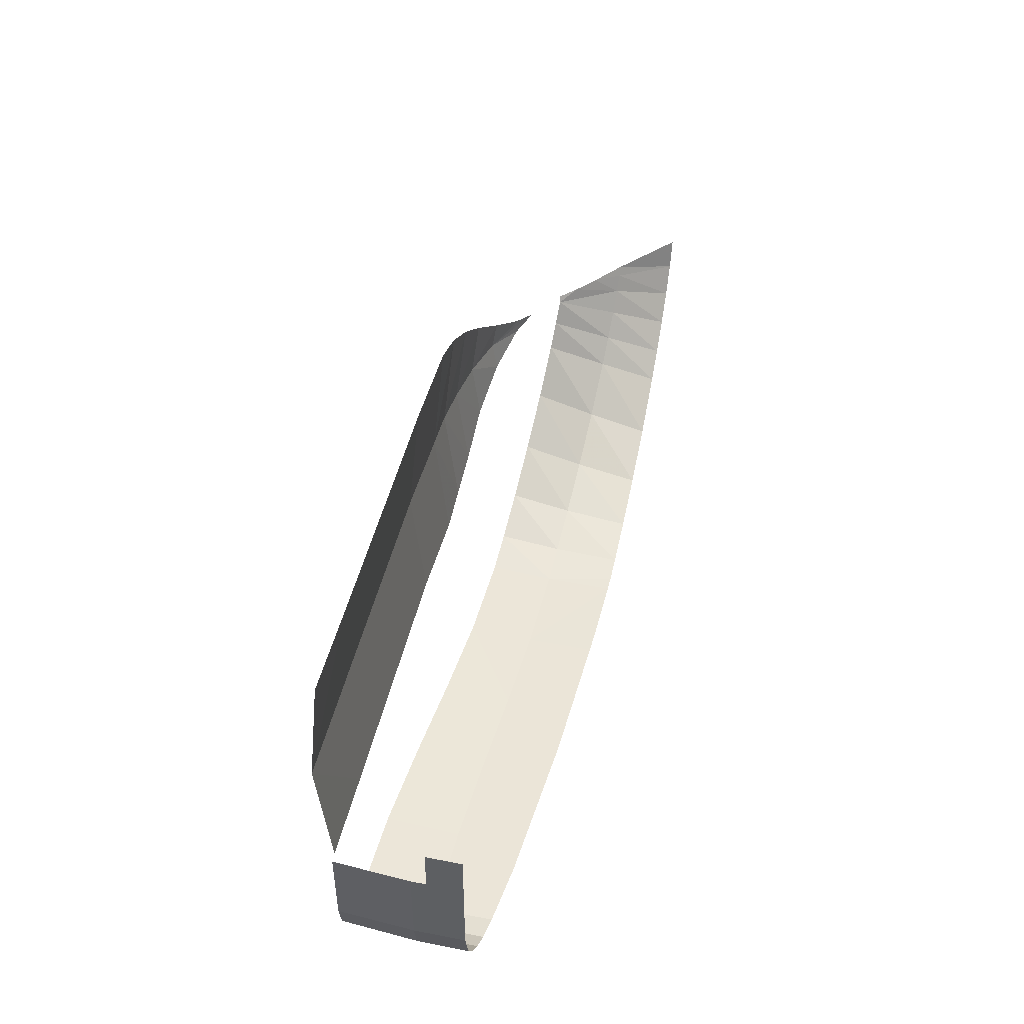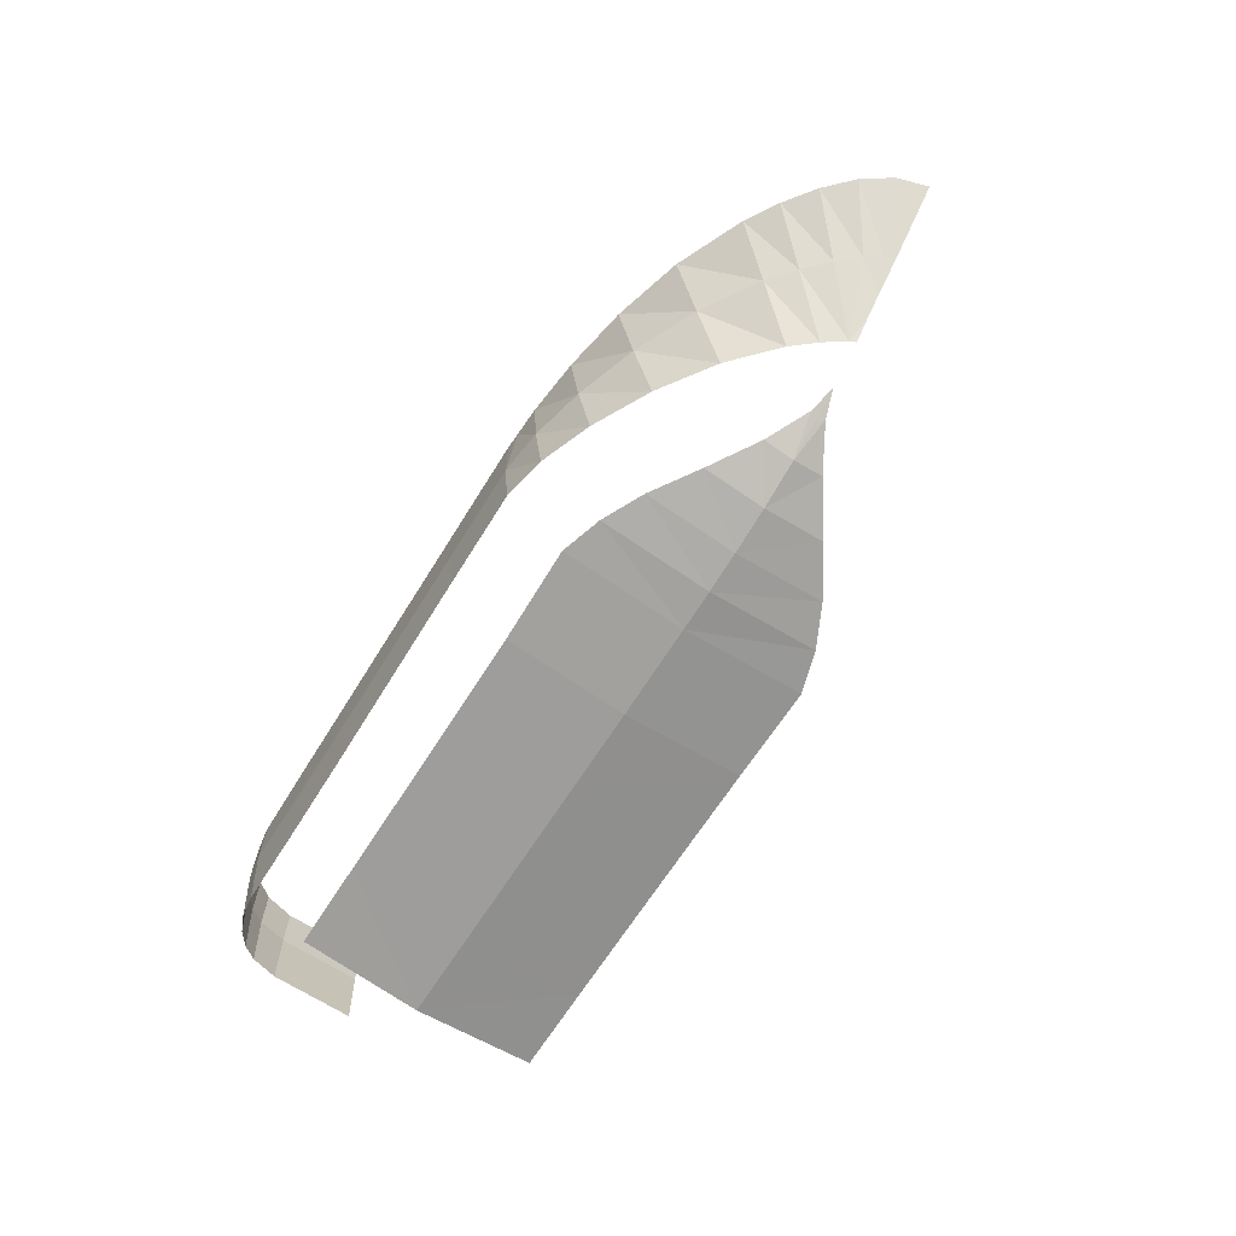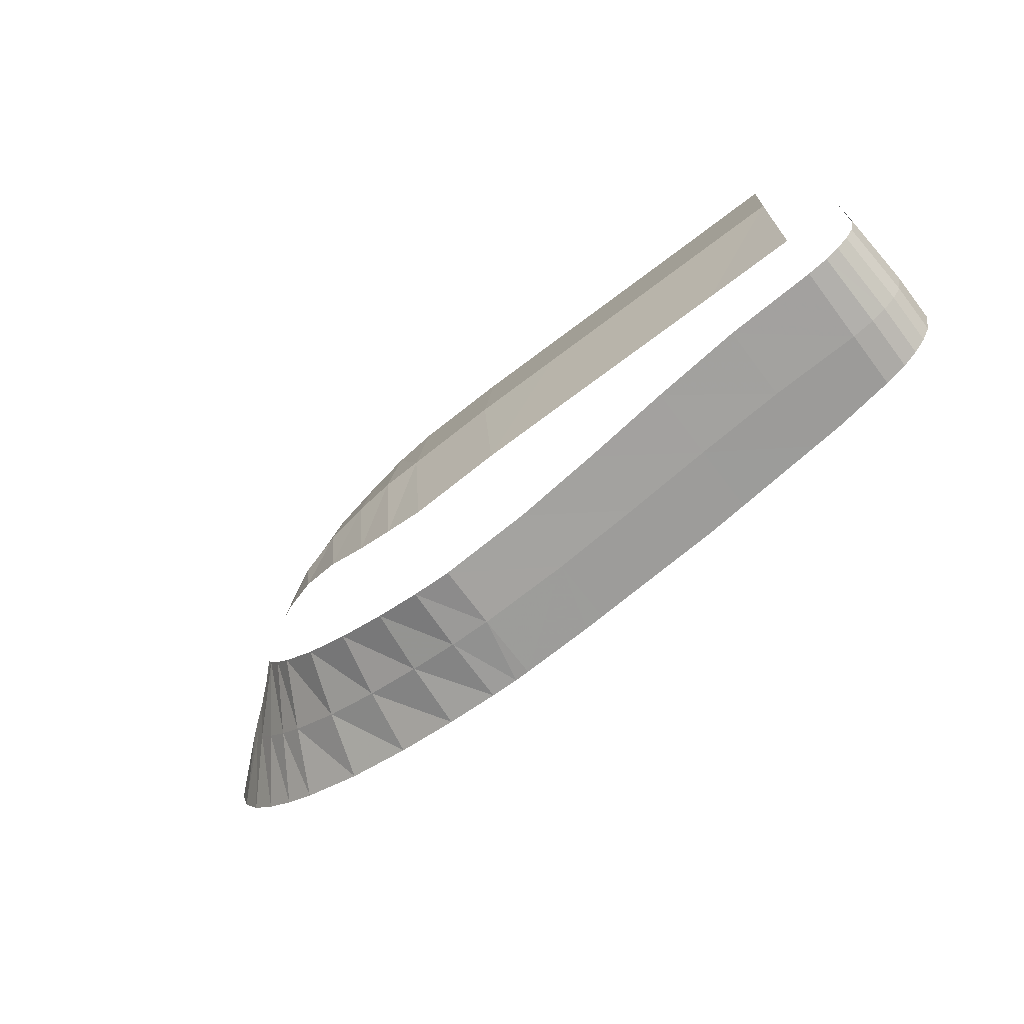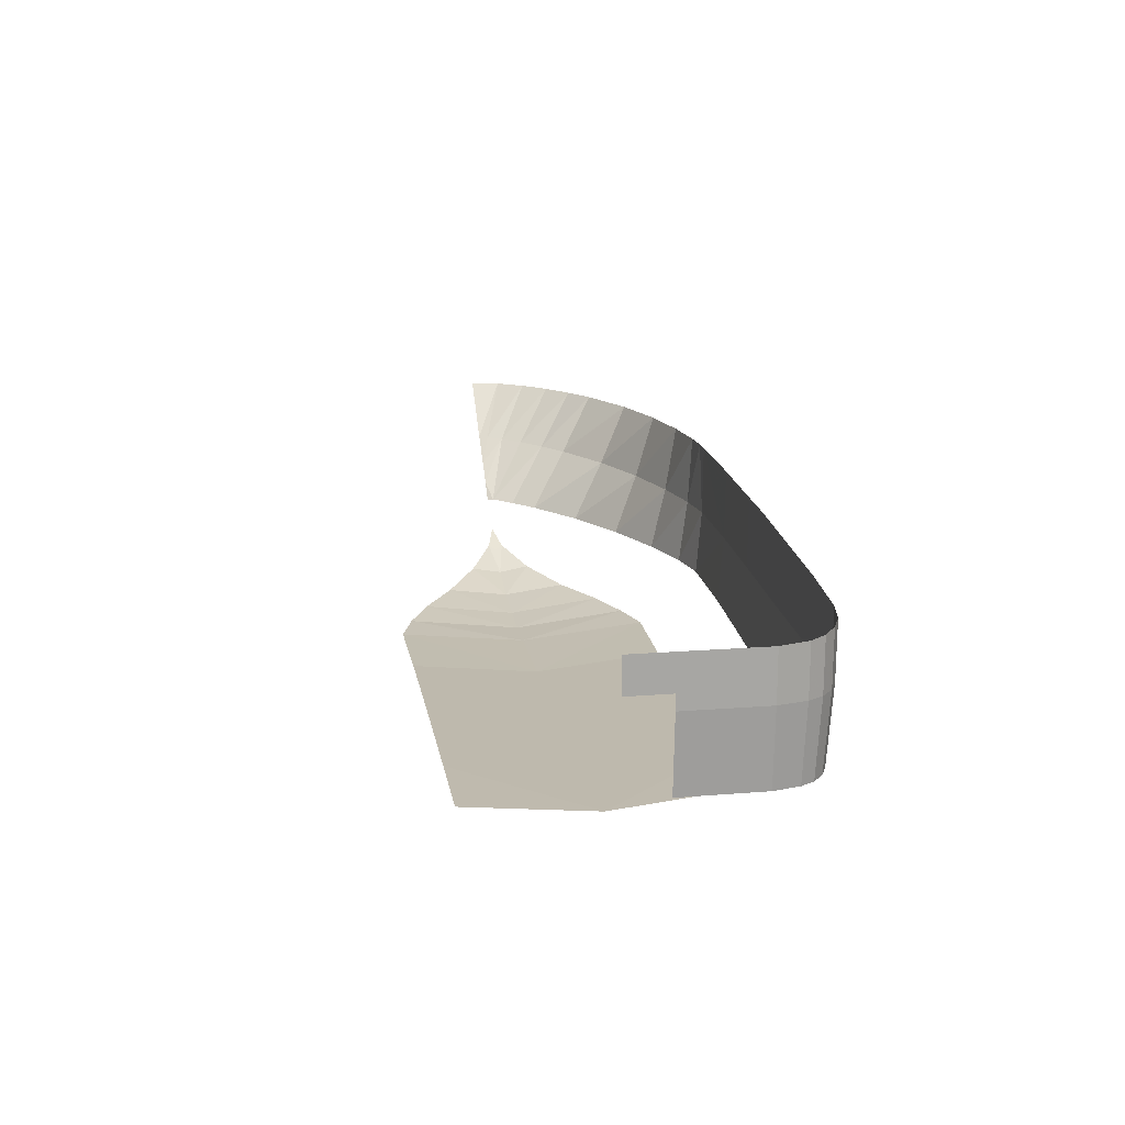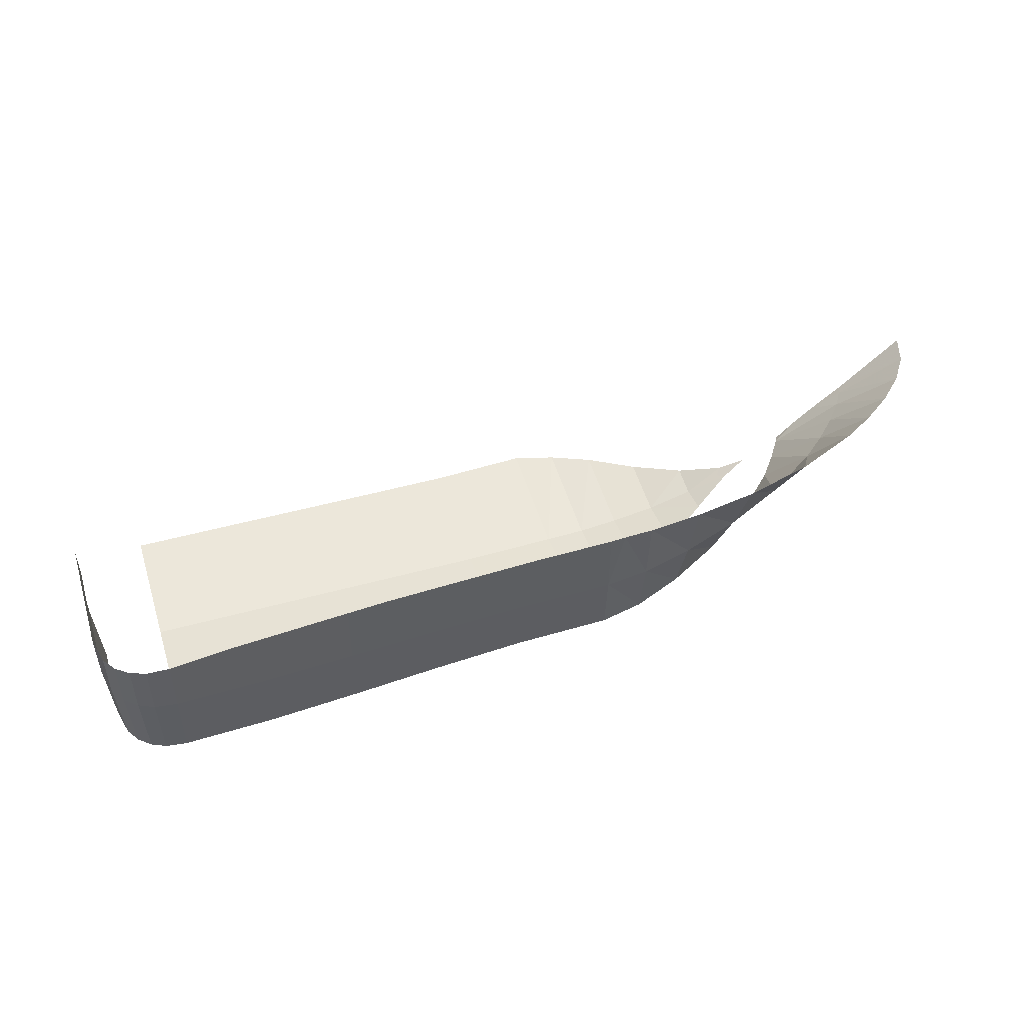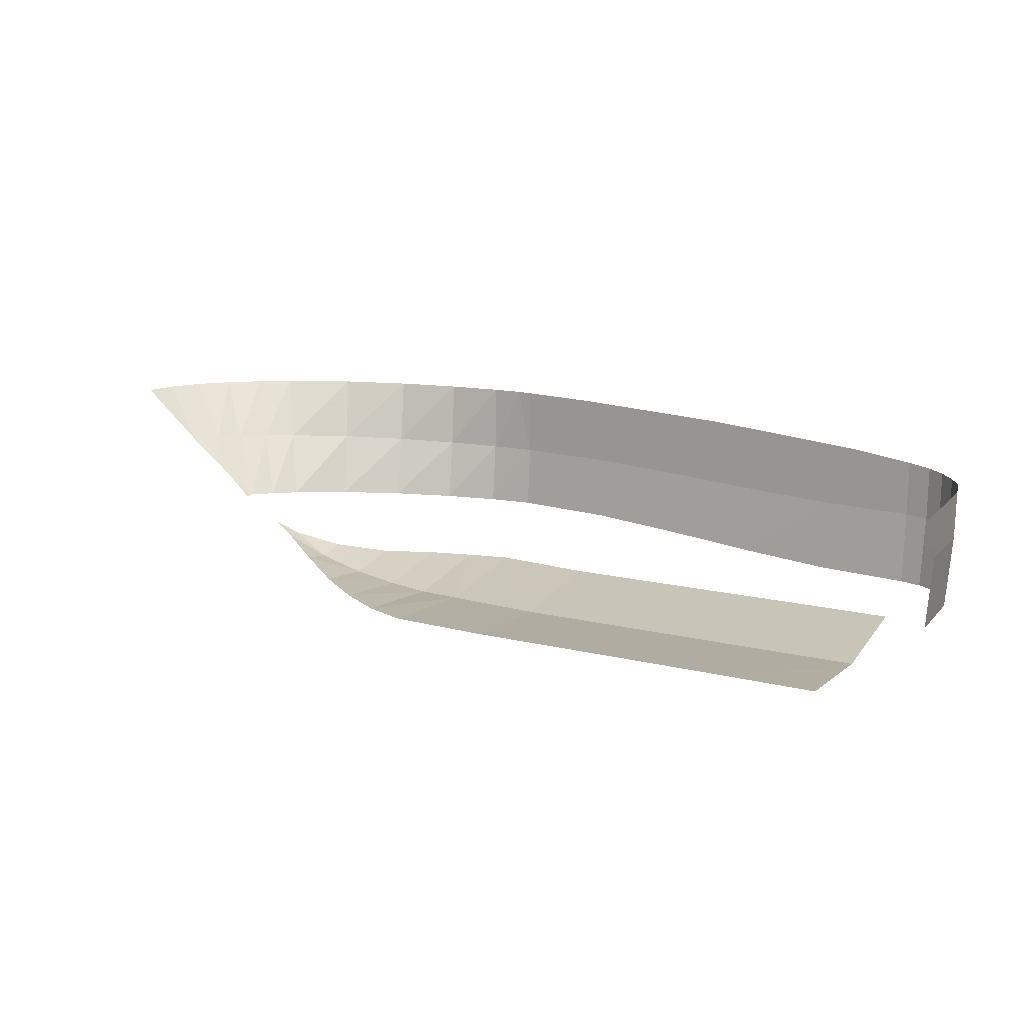
<metadata>
{"format":"obj","ext":"obj","renderer":"f3d","projection":"perspective","resolution":1024,"background":"white","views":[{"elev":45.1,"azim":-77.8,"up":"+Y"},{"elev":-68.2,"azim":57.4,"up":"+Z"},{"elev":-69.6,"azim":-142.7,"up":"+Y"},{"elev":15.6,"azim":-99.6,"up":"+Z"},{"elev":47.2,"azim":-17.5,"up":"+Z"},{"elev":15.3,"azim":-153.0,"up":"+Z"}]}
</metadata>
<code>
v  -6.042 -1.122 0.7288
v  -6.041 -1.125 1.069
v  -6.176 -1.104 1.05
v  -6.175 -1.101 0.7241
v  -6.165 -1.071 0.283
v  -6.042 -1.091 0.2877
v  -6.268 -1.059 1.037
v  -6.267 -1.057 0.7215
v  -6.249 -1.031 0.2804
v  -6.346 -0.9918 1.026
v  -6.344 -0.9899 0.7206
v  -6.32 -0.9695 0.2795
v  -6.402 -0.9039 1.018
v  -6.4 -0.9026 0.7224
v  -6.371 -0.8891 0.2813
v  -6.44 -0.7369 1.013
v  -6.437 -0.7367 0.7215
v  -6.406 -0.7366 0.2804
v  -6.438 -0.2548 0.7213
v  -6.406 -0.2548 0.2802
v  -5.508 -1.09 0.3082
v  -5.508 -1.121 0.7429
v  -4.974 -1.121 0.7764
v  -4.973 -1.125 1.184
v  -5.507 -1.125 1.135
v  -4.974 -1.089 0.357
v  -4.44 -1.089 0.4152
v  -4.44 -1.121 0.8165
v  -3.906 -1.122 0.85
v  -3.905 -1.127 1.251
v  -4.439 -1.125 1.222
v  -3.906 -1.091 0.4641
v  -3.34 -1.093 0.4846
v  -3.34 -1.125 0.8642
v  -3.08 -1.095 0.8693
v  -3.075 -1.12 1.274
v  -3.248 -1.127 1.274
v  -3.34 -1.13 1.271
v  -3.087 -1.043 0.4921
v  -2.771 -1.02 0.8802
v  -2.753 -1.087 1.274
v  -2.793 -0.9274 0.508
v  -2.419 -0.8983 0.895
v  -2.375 -1.02 1.274
v  -2.469 -0.7541 0.5294
v  -2.064 -0.7311 0.9115
v  -1.975 -0.9062 1.274
v  -2.16 -0.536 0.5535
v  -1.743 -0.5234 0.9278
v  -1.588 -0.7341 1.274
v  -1.909 -0.2961 0.5771
v  -1.595 -0.3975 0.9363
v  -1.401 -0.6207 1.274
v  -1.801 -0.1595 0.5895
v  -1.463 -0.2686 0.9436
v  -1.223 -0.4892 1.274
v  -1.716 -0.03536 0.6002
v  -1.363 -0.1486 0.9494
v  -1.071 -0.3411 1.274
v  -1.699 1.2e-05 0.5927
v  -1.592 1.2e-05 0.6955
v  -1.305 -0.05405 0.9531
v  -0.9589 -0.1776 1.274
v  -1.461 1.2e-05 0.8063
v  -1.27 1.2e-05 0.9545
v  -0.9018 1.2e-05 1.274
v  -3.345 1.2e-05 0.0945
v  -3.103 1.2e-05 0.1015
v  -3.102 -0.6675 0.1797
v  -3.344 -0.7425 0.1724
v  -2.864 1.2e-05 0.1271
v  -2.863 -0.5479 0.1974
v  -2.595 1.2e-05 0.1709
v  -2.594 -0.3683 0.2193
v  -2.321 1.2e-05 0.2479
v  -2.319 -0.1813 0.2793
v  -2.118 1.2e-05 0.3488
v  -2.082 -0.04438 0.3678
v  -1.933 1.2e-05 0.4437
v  -6.047 1.2e-05 0.07936
v  -5.513 1.2e-05 0.07943
v  -5.513 -0.7306 0.1569
v  -6.047 -0.7317 0.1551
v  -4.979 1.2e-05 0.07943
v  -4.979 -0.7299 0.1569
v  -4.445 1.2e-05 0.07943
v  -4.445 -0.7301 0.1569
v  -3.91 1.2e-05 0.07957
v  -3.91 -0.732 0.1571
v  -5.679 -1.125 1.12
v  -4.733 -1.125 1.206
v  -3.788 -1.128 1.257
v  -3.102 0.6675 0.1797
v  -3.344 0.7425 0.1724
v  -2.863 0.5479 0.1974
v  -2.594 0.3683 0.2193
v  -2.319 0.1813 0.2793
v  -2.082 0.0444 0.3678
v  -5.513 0.7306 0.1569
v  -6.047 0.7317 0.1551
v  -4.979 0.73 0.1569
v  -4.445 0.7301 0.1569
v  -3.91 0.732 0.1571
v  -6.438 -0.2548 0.8088
v  -6.44 1.2e-05 1.013
v  -6.439 1.2e-05 0.8088
g Object01
f 1 2 3
f 3 4 1
f 4 5 6
f 6 1 4
f 4 3 7
f 7 8 4
f 8 9 5
f 5 4 8
f 8 7 10
f 10 11 8
f 11 12 9
f 9 8 11
f 11 10 13
f 13 14 11
f 14 15 12
f 12 11 14
f 14 13 16
f 16 17 14
f 17 18 15
f 15 14 17
f 17 19 20
f 20 18 17
f 1 6 21
f 21 22 1
f 23 24 25
f 25 22 23
f 22 21 26
f 26 23 22
f 23 26 27
f 27 28 23
f 29 30 31
f 31 28 29
f 28 27 32
f 32 29 28
f 29 32 33
f 33 34 29
f 35 36 37
f 37 38 34
f 35 37 34
f 34 33 39
f 39 35 34
f 36 35 40
f 40 41 36
f 35 39 42
f 42 40 35
f 41 40 43
f 43 44 41
f 40 42 45
f 45 43 40
f 44 43 46
f 46 47 44
f 43 45 48
f 48 46 43
f 47 46 49
f 49 50 47
f 46 48 51
f 51 49 46
f 50 49 52
f 52 53 50
f 49 51 54
f 54 52 49
f 53 52 55
f 55 56 53
f 52 54 57
f 57 55 52
f 56 55 58
f 58 59 56
f 57 60 61
f 57 61 58
f 57 58 55
f 59 58 62
f 62 63 59
f 64 62 58
f 58 61 64
f 63 62 65
f 65 66 63
f 67 68 69
f 69 70 67
f 68 71 72
f 72 69 68
f 71 73 74
f 74 72 71
f 73 75 76
f 76 74 73
f 75 77 78
f 78 76 75
f 79 78 77
f 80 81 82
f 82 83 80
f 81 84 85
f 85 82 81
f 84 86 87
f 87 85 84
f 86 88 89
f 89 87 86
f 88 67 70
f 70 89 88
f 62 64 65
f 22 25 90
f 90 2 1
f 22 90 1
f 28 31 91
f 91 24 23
f 28 91 23
f 92 30 29
f 29 34 38
f 92 29 38
f 93 68 67
f 67 94 93
f 95 71 68
f 68 93 95
f 96 73 71
f 71 95 96
f 97 75 73
f 73 96 97
f 98 77 75
f 75 97 98
f 79 77 98
f 99 81 80
f 80 100 99
f 101 84 81
f 81 99 101
f 102 86 84
f 84 101 102
f 103 88 86
f 86 102 103
f 94 67 88
f 88 103 94
f 104 19 17
f 104 17 16
f 104 16 105
f 104 105 106
g

</code>
